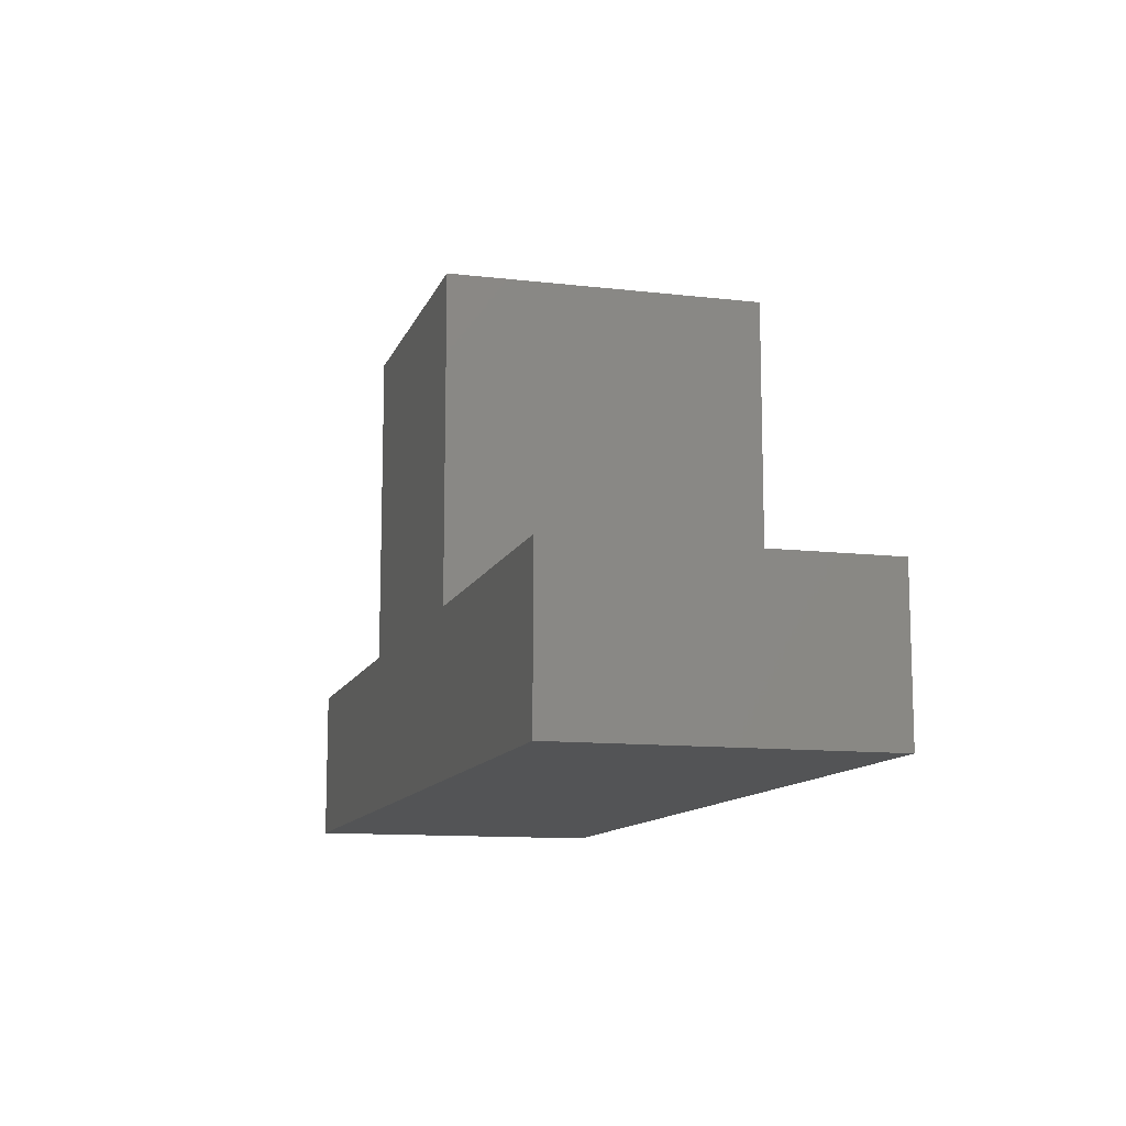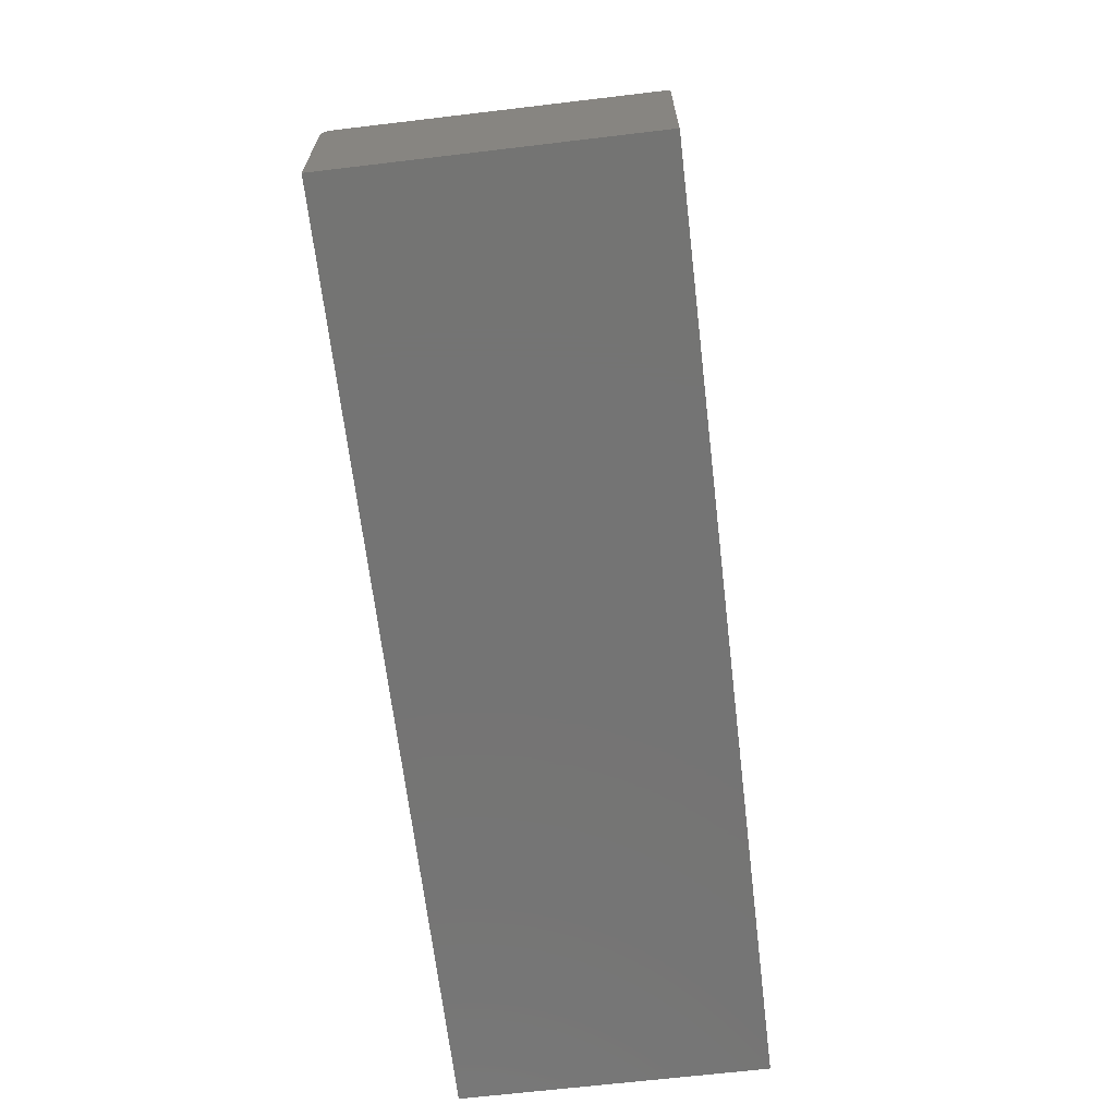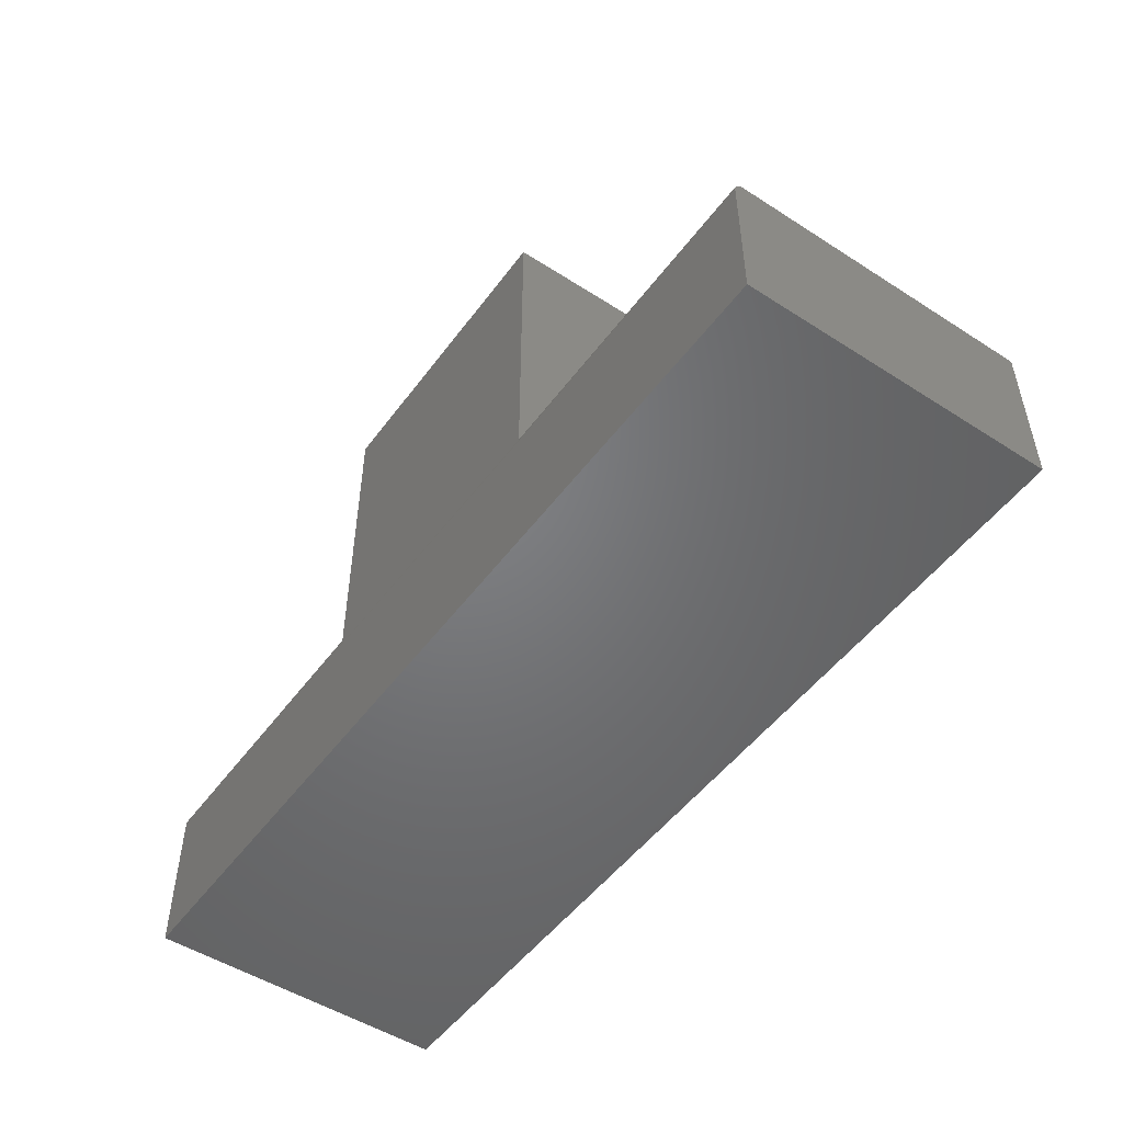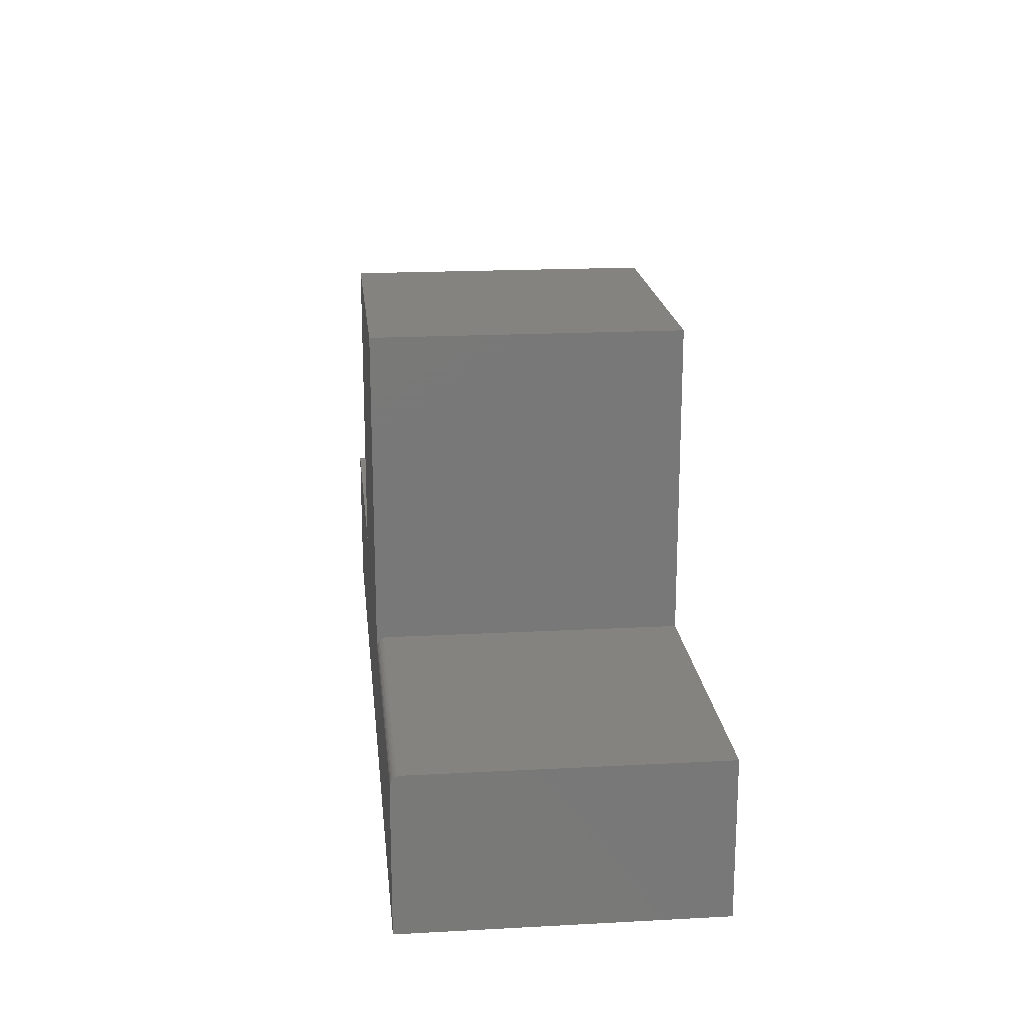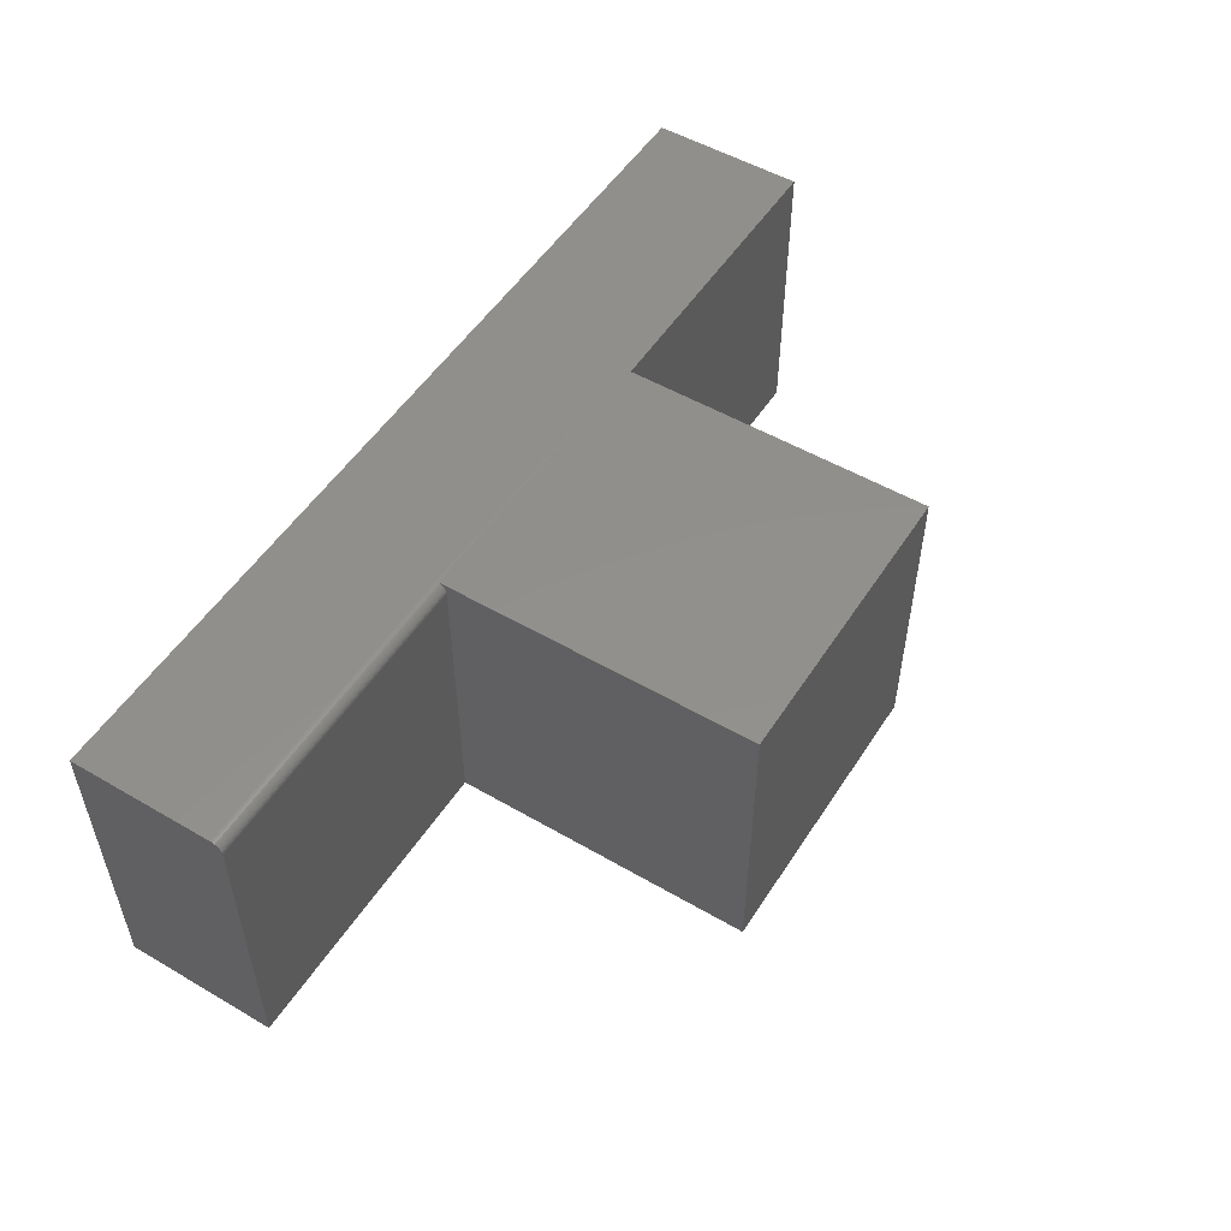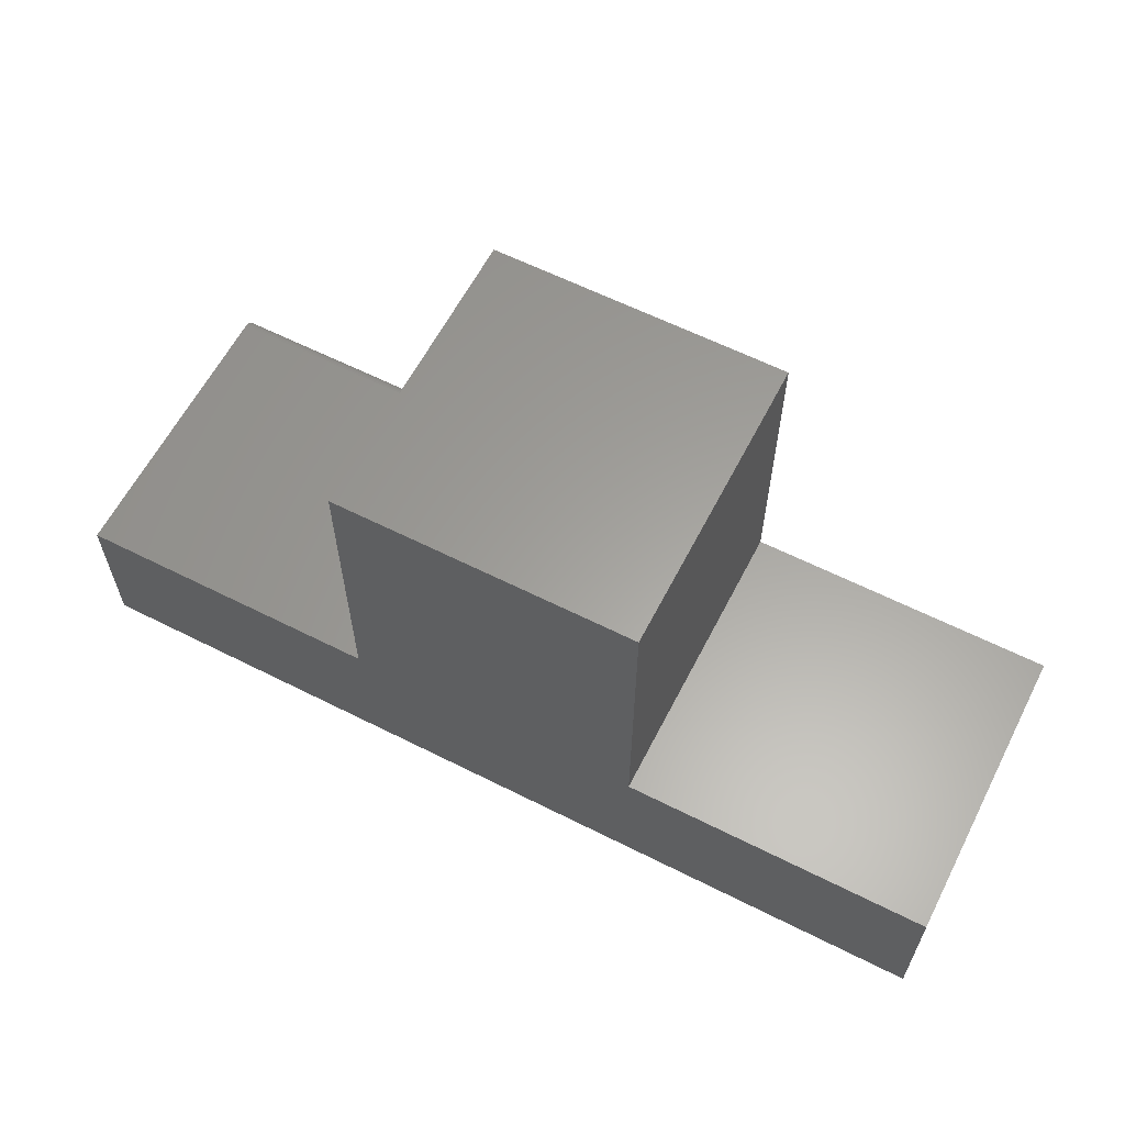
<metadata>
{"format":"stl","ext":"stl","renderer":"f3d","projection":"perspective","resolution":1024,"background":"white","views":[{"elev":-11.6,"azim":74.3,"up":"+Z"},{"elev":-66.4,"azim":-83.2,"up":"+Z"},{"elev":-50.5,"azim":-125.2,"up":"+Z"},{"elev":18.9,"azim":-95.8,"up":"+Z"},{"elev":52.3,"azim":-57.9,"up":"+Y"},{"elev":61.2,"azim":27.2,"up":"+Z"}]}
</metadata>
<code>
# stl→obj: 32 verts, 60 faces
v 0.2035 1.39e-16 0.7611
v -0.2426 8.948e-17 0.7611
v 0.2035 -0.4531 0.7611
v -0.2426 -0.4531 0.7611
v 0.6641 1.646e-16 0.3006
v 0.6641 1.518e-16 0.07031
v -0.2426 6.304e-17 0.285
v -0.2426 -0.0003002 0.288
v 0.2035 1.134e-16 0.3006
v -0.7031 1.191e-17 0.285
v -0.7031 0 0.07031
v -0.7031 -0.009646 0.2994
v -0.7031 -0.4531 0.07031
v -0.7031 -0.4531 0.3006
v -0.7031 -0.01562 0.3006
v -0.7031 -0.01258 0.3003
v -0.7031 -0.0003002 0.288
v -0.7031 -0.006944 0.2979
v -0.7031 -0.004576 0.296
v -0.7031 -0.002633 0.2936
v -0.7031 -0.001189 0.2909
v -0.2426 -0.4531 0.3006
v -0.2426 -0.01562 0.3006
v -0.2426 -0.001189 0.2909
v -0.2426 -0.002633 0.2936
v -0.2426 -0.004576 0.296
v -0.2426 -0.006944 0.2979
v -0.2426 -0.009646 0.2994
v -0.2426 -0.01258 0.3003
v 0.6641 -0.4531 0.07031
v 0.6641 -0.4531 0.3006
v 0.2035 -0.4531 0.3006
f 1 2 3
f 3 2 4
f 5 6 7
f 5 7 8
f 5 8 9
f 8 2 9
f 9 2 1
f 10 7 11
f 11 7 6
f 10 11 12
f 13 14 15
f 13 15 16
f 13 16 12
f 13 12 11
f 17 10 12
f 17 12 18
f 17 18 19
f 17 19 20
f 17 20 21
f 22 23 14
f 14 23 15
f 2 8 24
f 2 24 25
f 2 25 26
f 2 26 27
f 2 27 28
f 2 28 29
f 2 29 23
f 2 23 22
f 2 22 4
f 6 5 30
f 30 5 31
f 7 10 8
f 8 10 17
f 8 17 24
f 24 17 21
f 24 21 25
f 25 21 20
f 25 20 26
f 26 20 19
f 26 19 27
f 27 19 18
f 27 18 28
f 28 18 12
f 28 12 29
f 29 12 16
f 29 16 23
f 23 16 15
f 13 30 31
f 13 31 32
f 13 32 22
f 13 22 14
f 22 32 4
f 4 32 3
f 32 9 3
f 3 9 1
f 31 5 32
f 32 5 9
f 13 11 30
f 30 11 6

</code>
